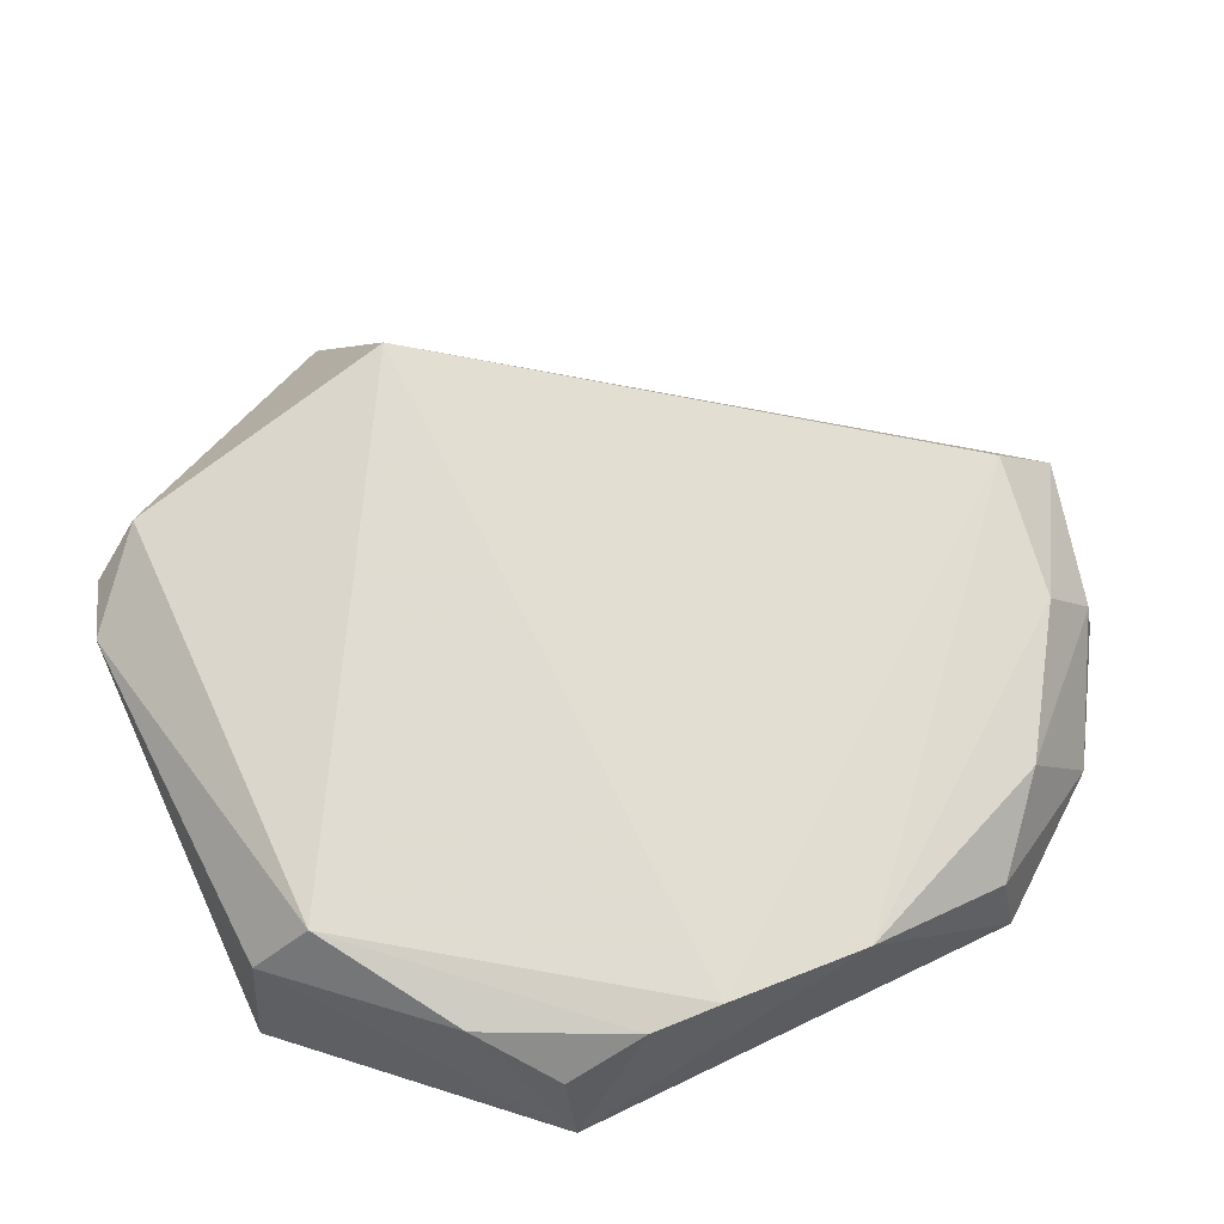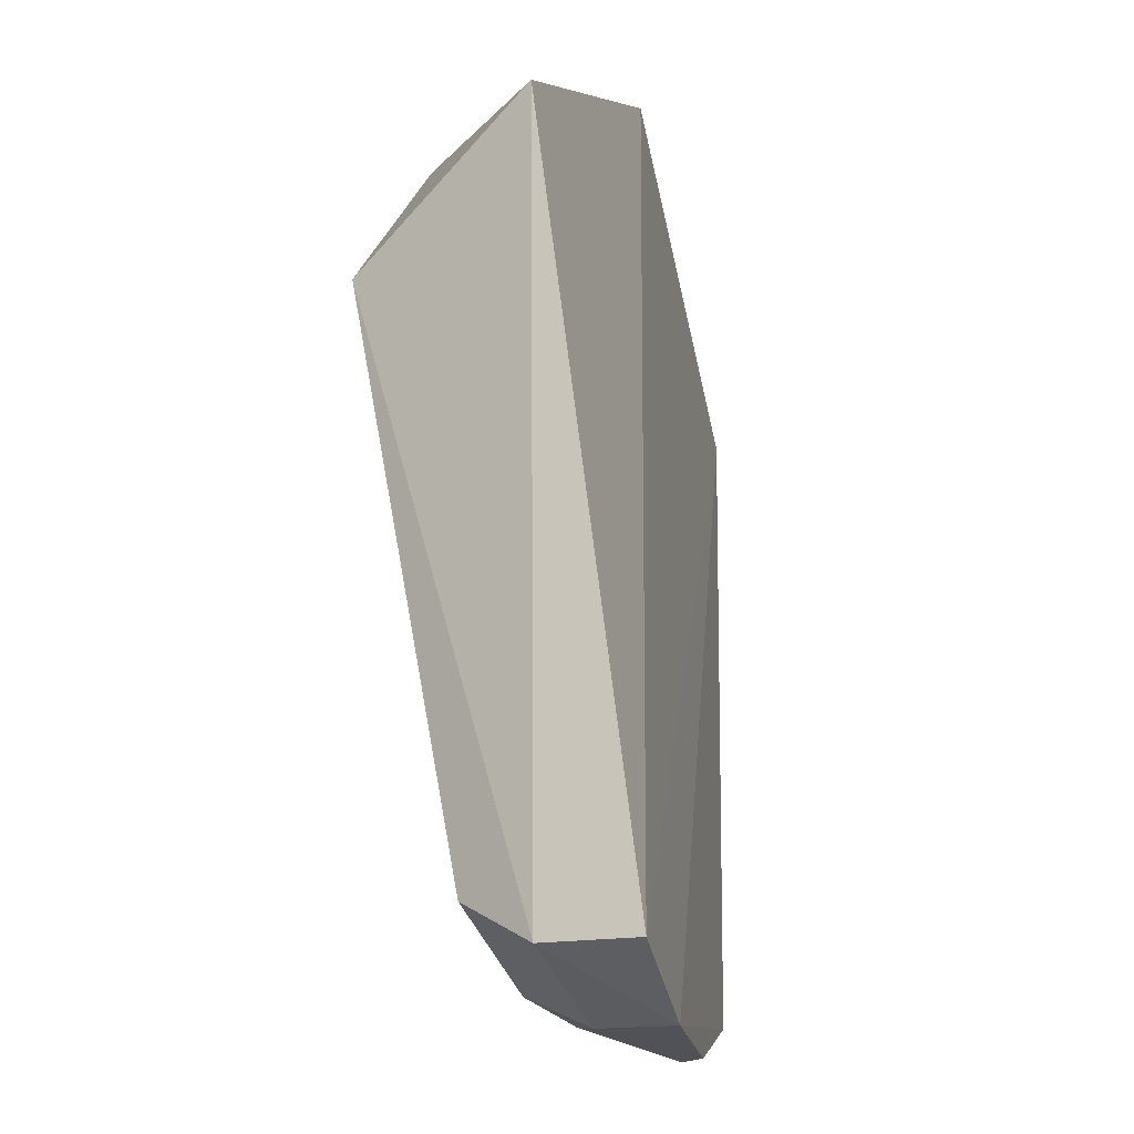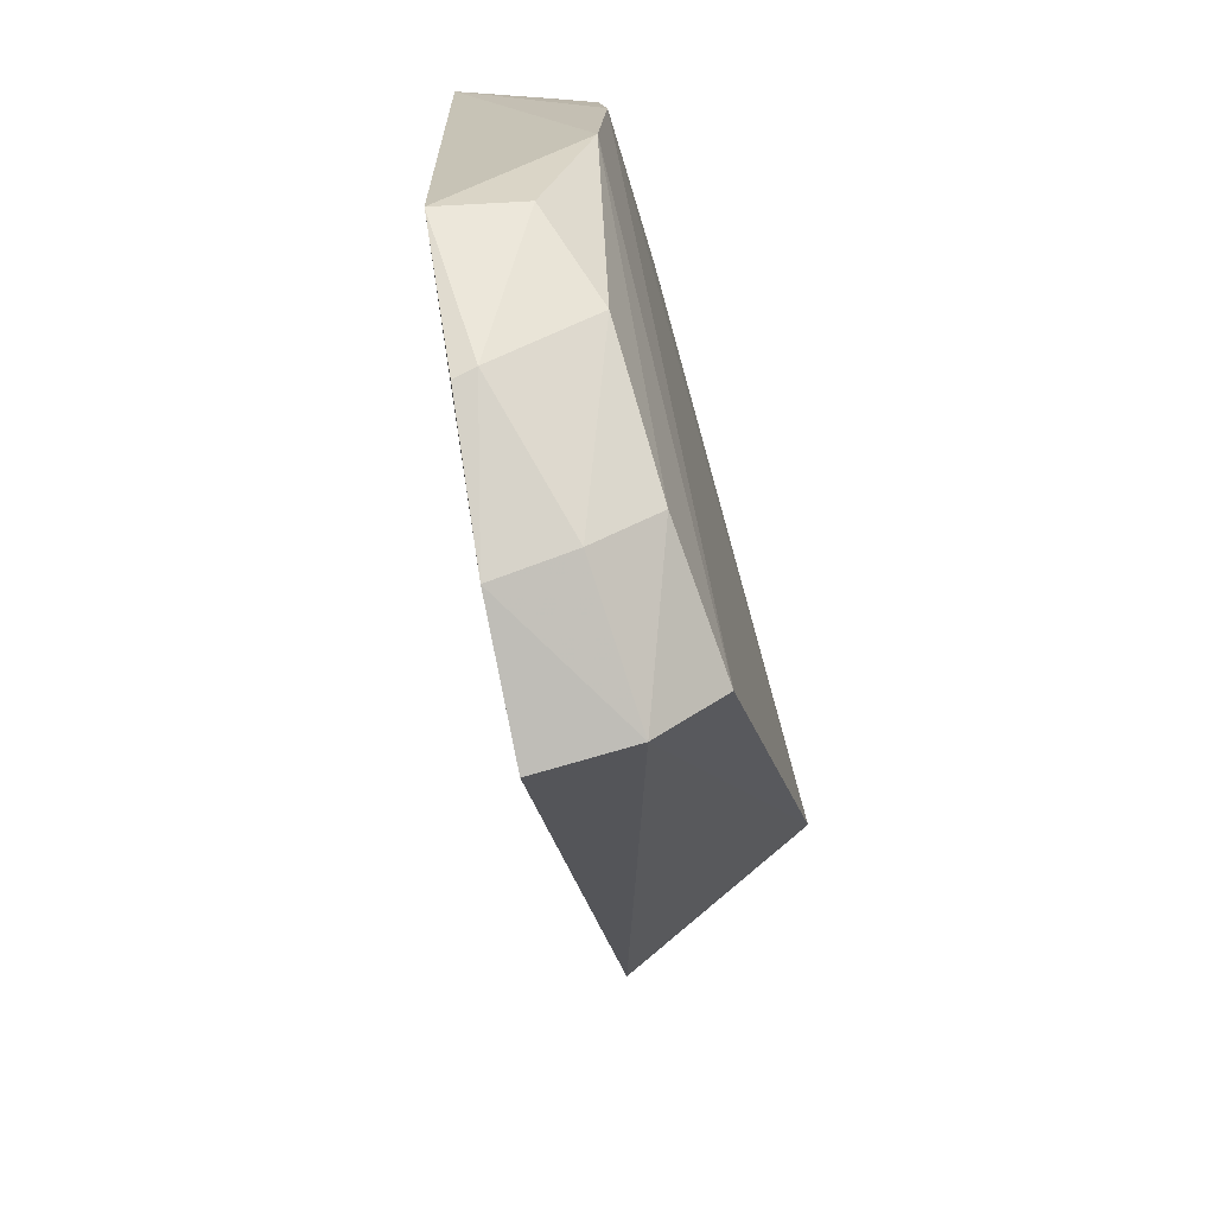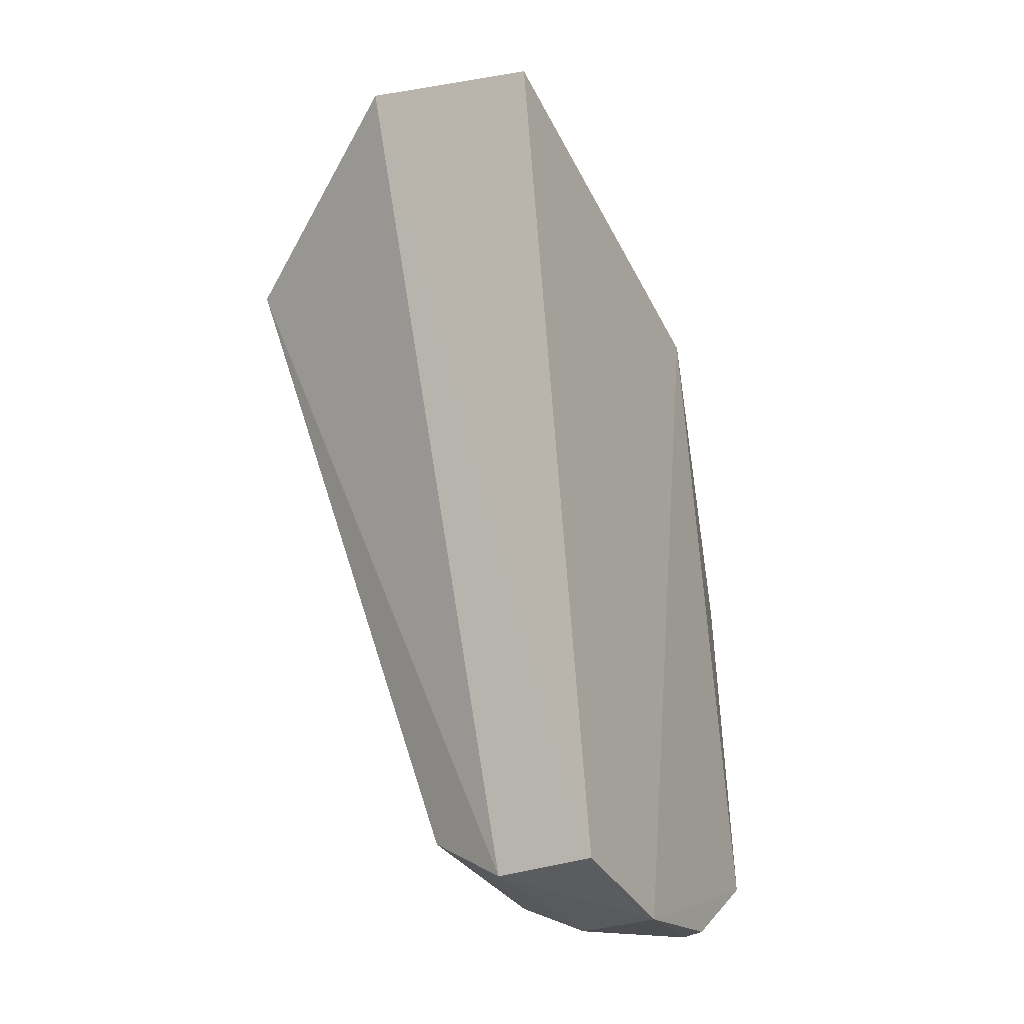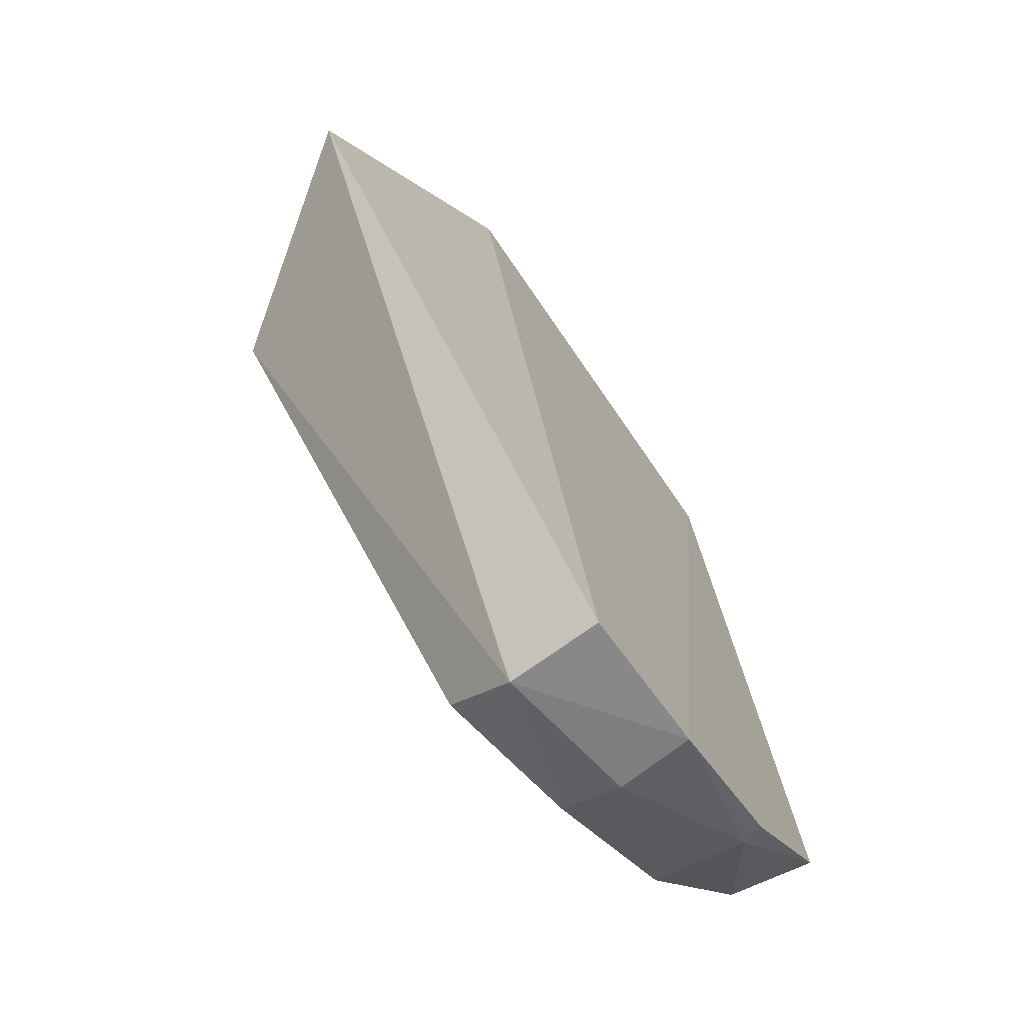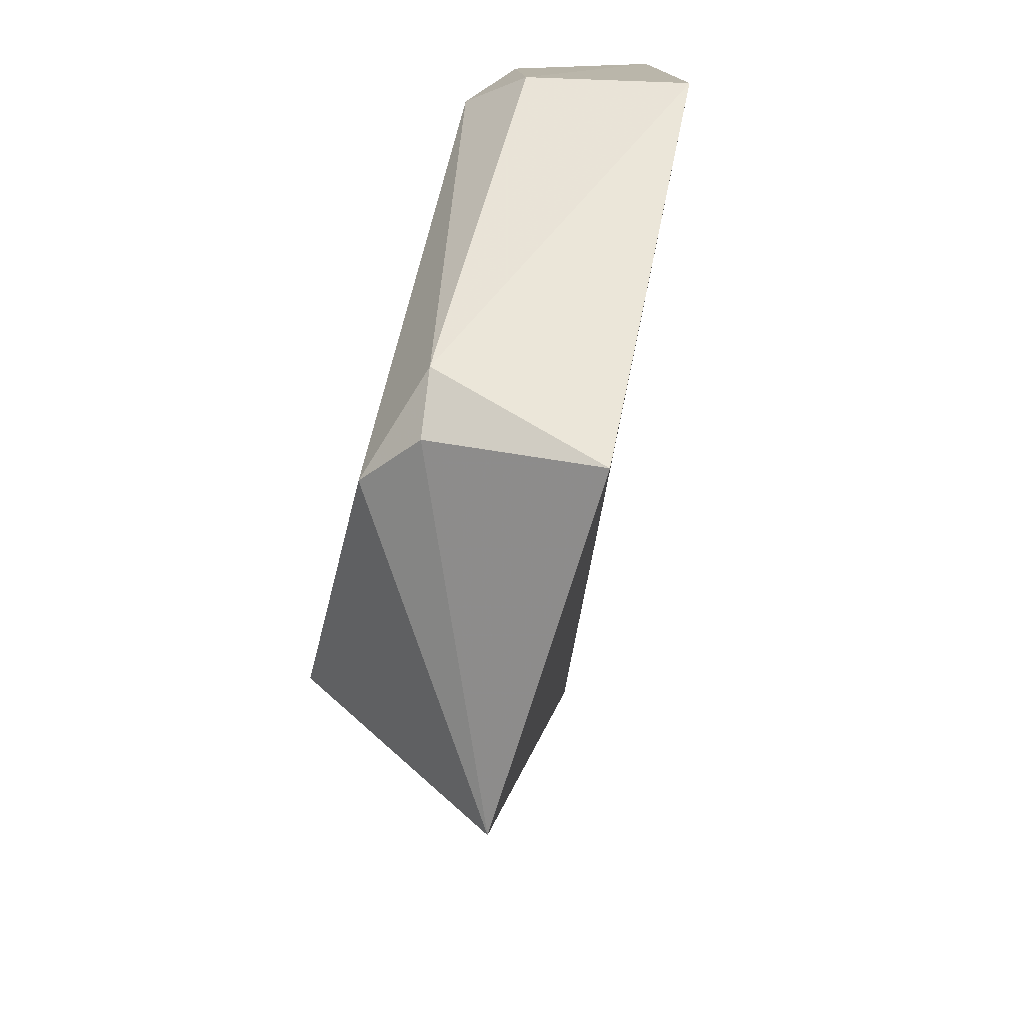
<metadata>
{"format":"obj","ext":"obj","renderer":"f3d","projection":"perspective","resolution":1024,"background":"white","views":[{"elev":64.8,"azim":-115.2,"up":"+Z"},{"elev":-54.3,"azim":103.5,"up":"+Y"},{"elev":-69.5,"azim":-78.2,"up":"+Y"},{"elev":-50.1,"azim":117.1,"up":"+Y"},{"elev":-79.5,"azim":126.0,"up":"+Y"},{"elev":56.6,"azim":102.2,"up":"+Y"}]}
</metadata>
<code>
v 0.08545 0.03685 0.06498
v 0.09188 0.03838 0.05563
v 0.0824 0.05206 0.06026
v 0.06284 0.05325 0.05319
v 0.06329 0.01262 0.05645
v 0.08268 0.05281 0.05278
v 0.05658 0.04583 0.06205
v 0.08323 0.0497 0.06266
v 0.06962 0.01185 0.06078
v 0.07965 0.05312 0.06052
v 0.06969 0.01106 0.05642
v 0.05265 0.02253 0.05641
v 0.06282 0.04991 0.06296
v 0.06964 0.01488 0.06381
v 0.05231 0.04304 0.05651
v 0.06327 0.0525 0.06017
v 0.05275 0.02973 0.06254
v 0.0569 0.01991 0.06211
v 0.05333 0.03941 0.06241
v 0.05306 0.03619 0.06286
v 0.05709 0.01667 0.05759
v 0.06308 0.01587 0.06286
v 0.05333 0.02299 0.06021
v 0.05341 0.04302 0.06036
v 0.05732 0.01646 0.05661
v 0.06302 0.01351 0.05996
f 6 3 2
f 8 1 2
f 8 2 3
f 9 2 1
f 10 6 4
f 10 3 6
f 10 8 3
f 11 5 4
f 11 4 6
f 11 6 2
f 11 9 5
f 11 2 9
f 12 4 5
f 13 1 8
f 13 8 10
f 14 9 1
f 15 4 12
f 16 13 10
f 16 10 4
f 16 7 13
f 16 15 7
f 16 4 15
f 17 15 12
f 19 13 7
f 20 17 14
f 20 14 1
f 20 1 13
f 20 13 19
f 20 19 15
f 20 15 17
f 22 9 14
f 22 14 17
f 22 17 18
f 23 18 17
f 23 17 12
f 23 21 18
f 23 12 21
f 24 19 7
f 24 7 15
f 24 15 19
f 25 21 12
f 25 12 5
f 25 5 21
f 26 22 18
f 26 18 21
f 26 21 5
f 26 5 9
f 26 9 22

</code>
